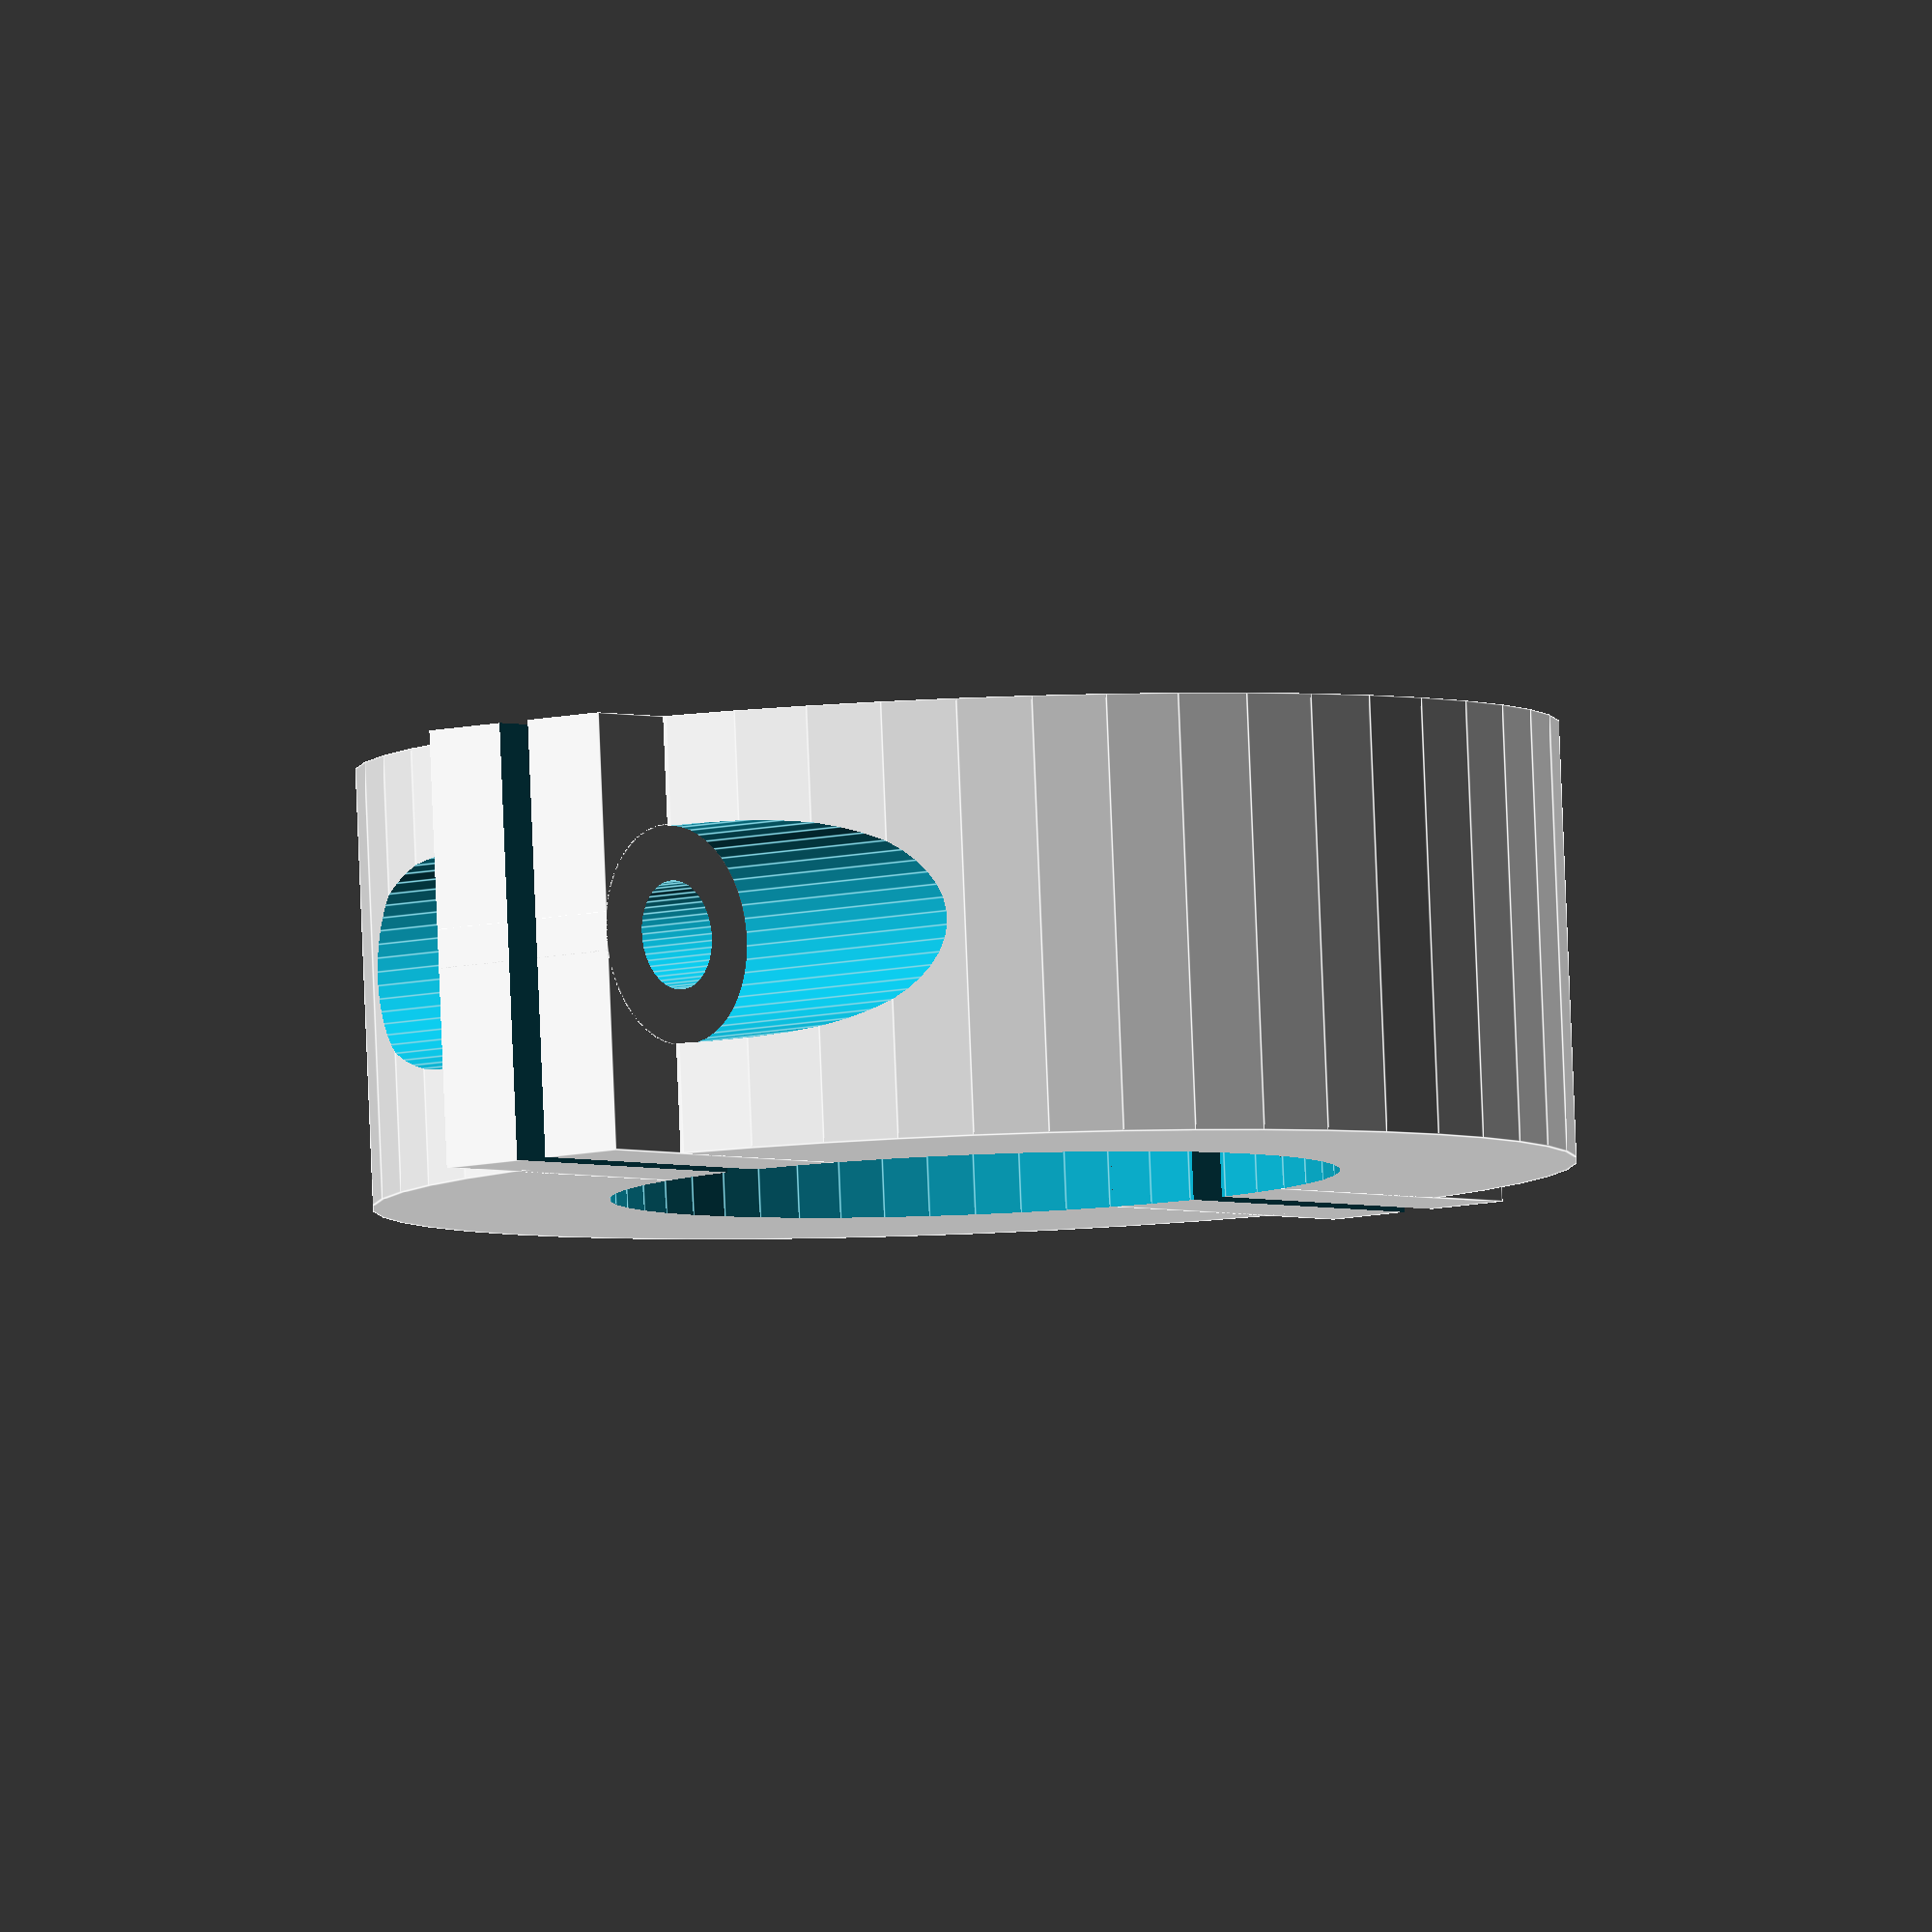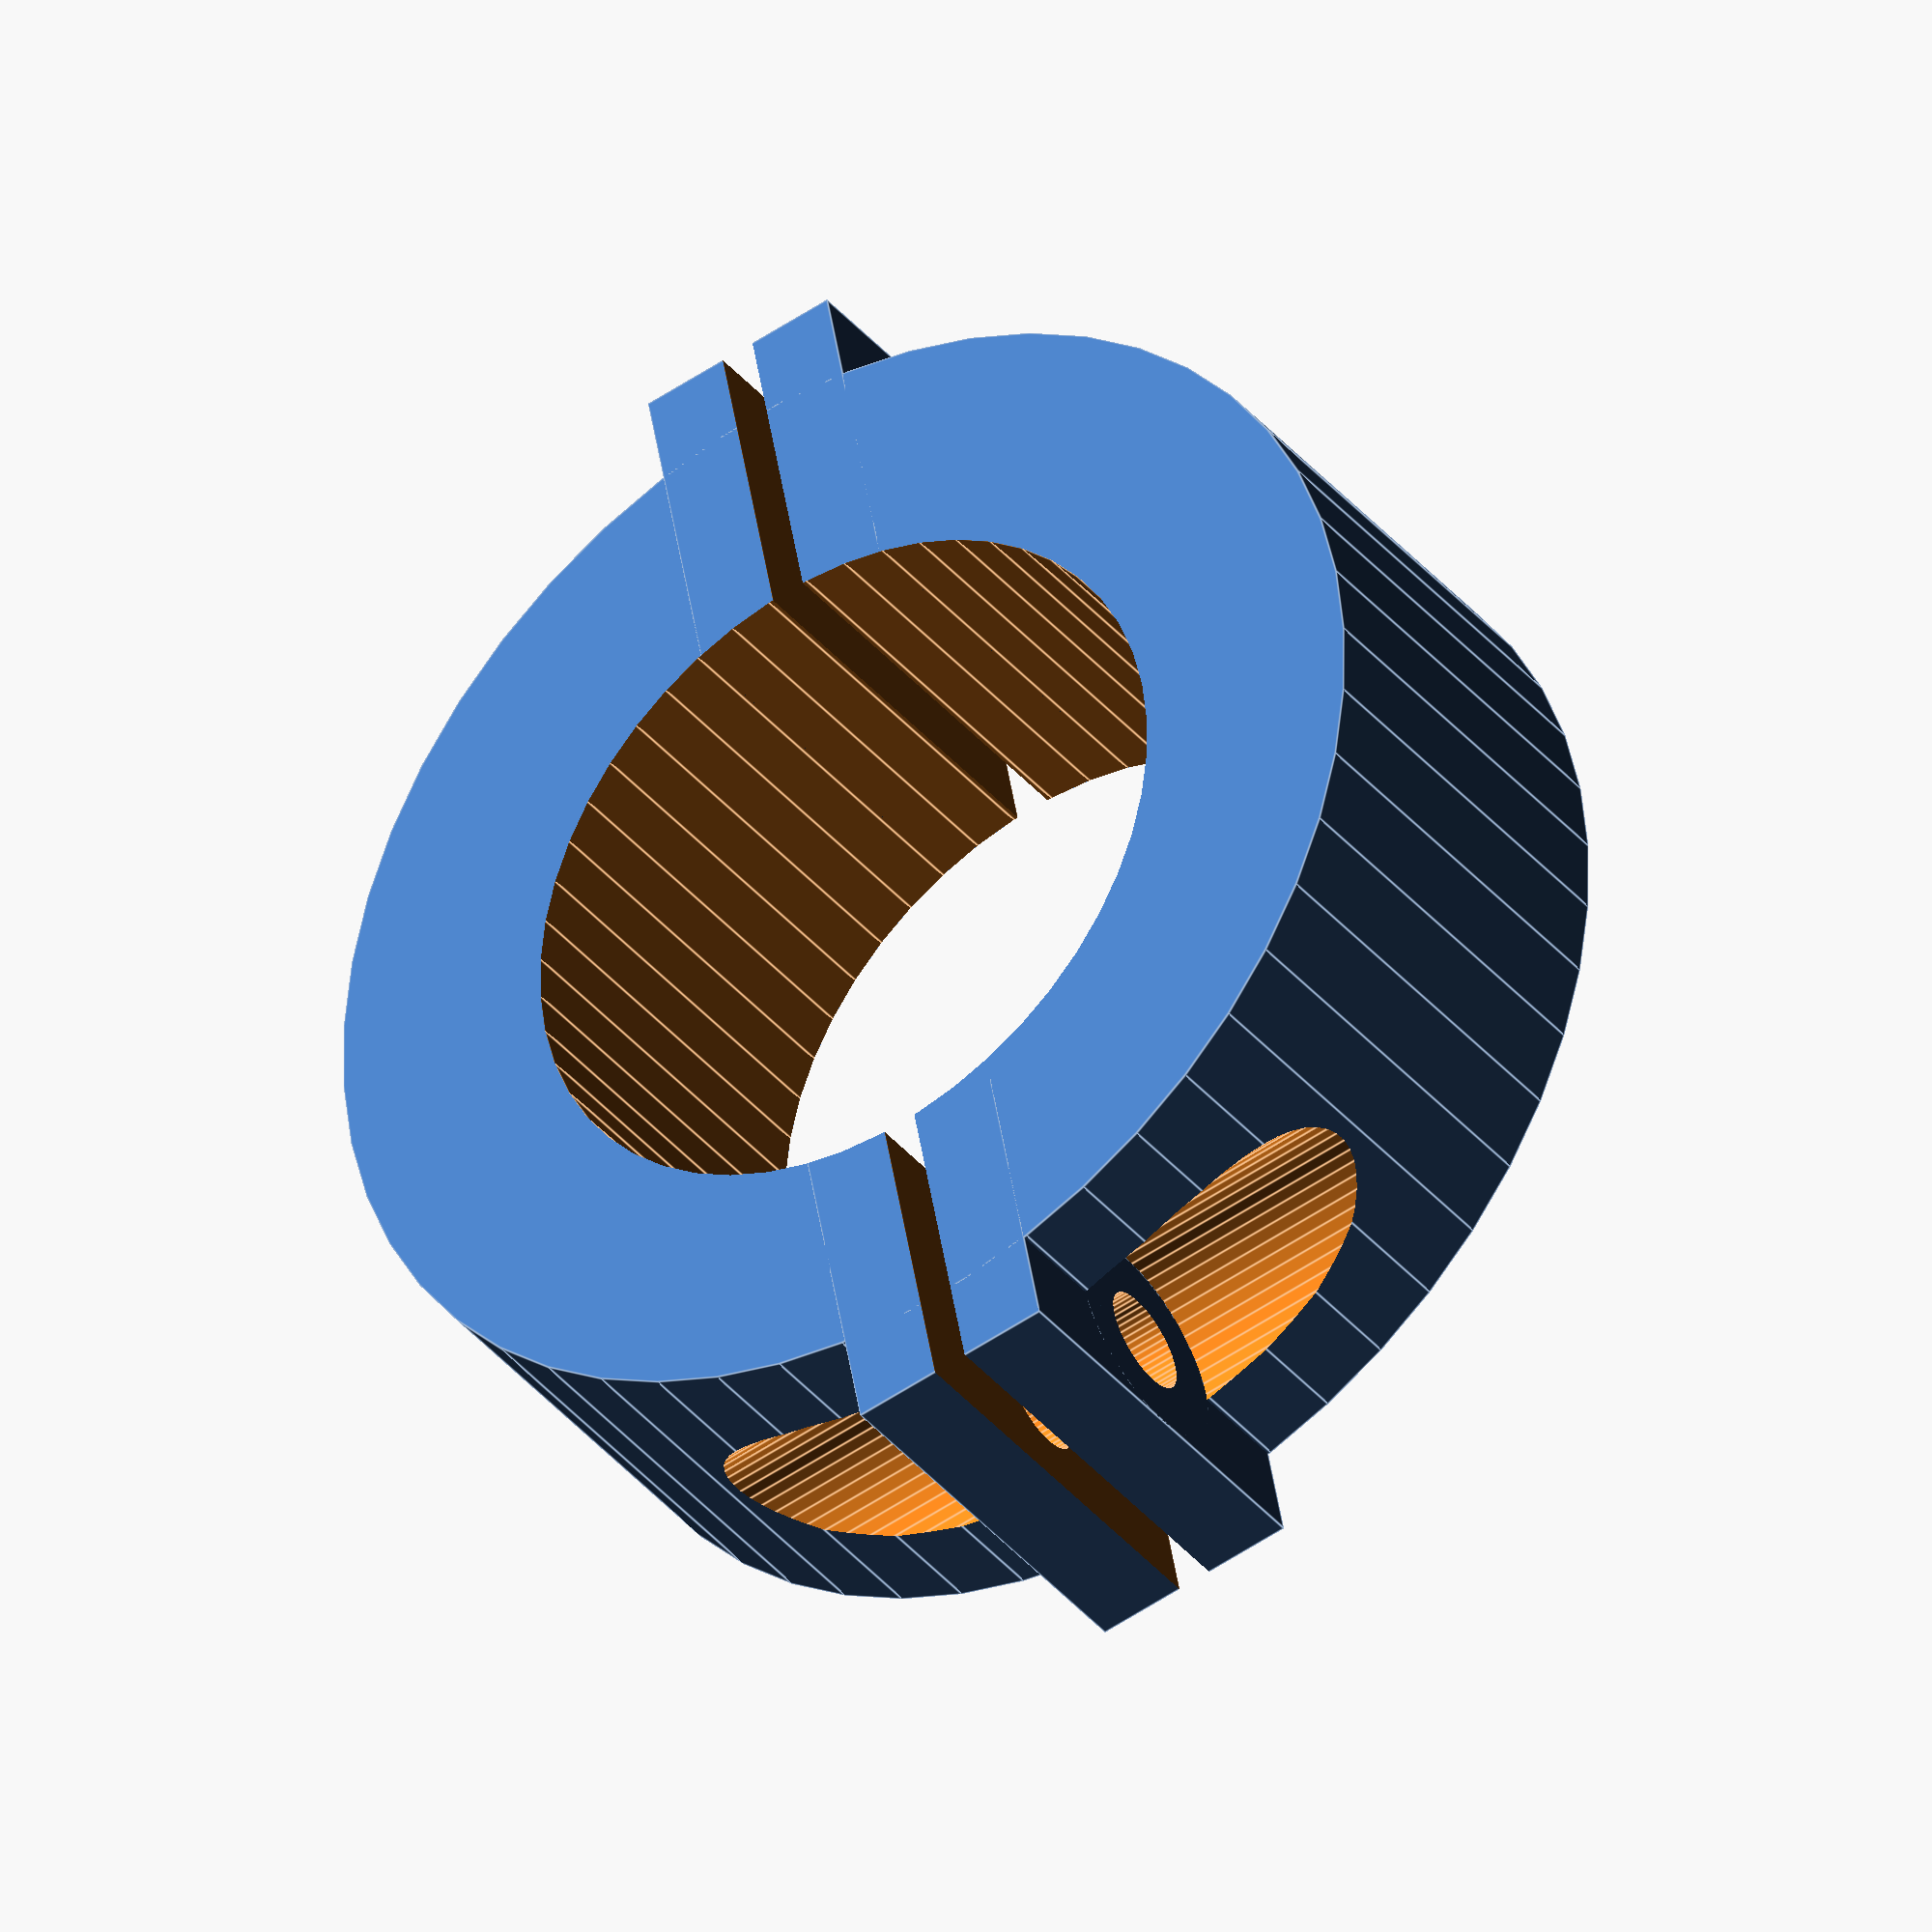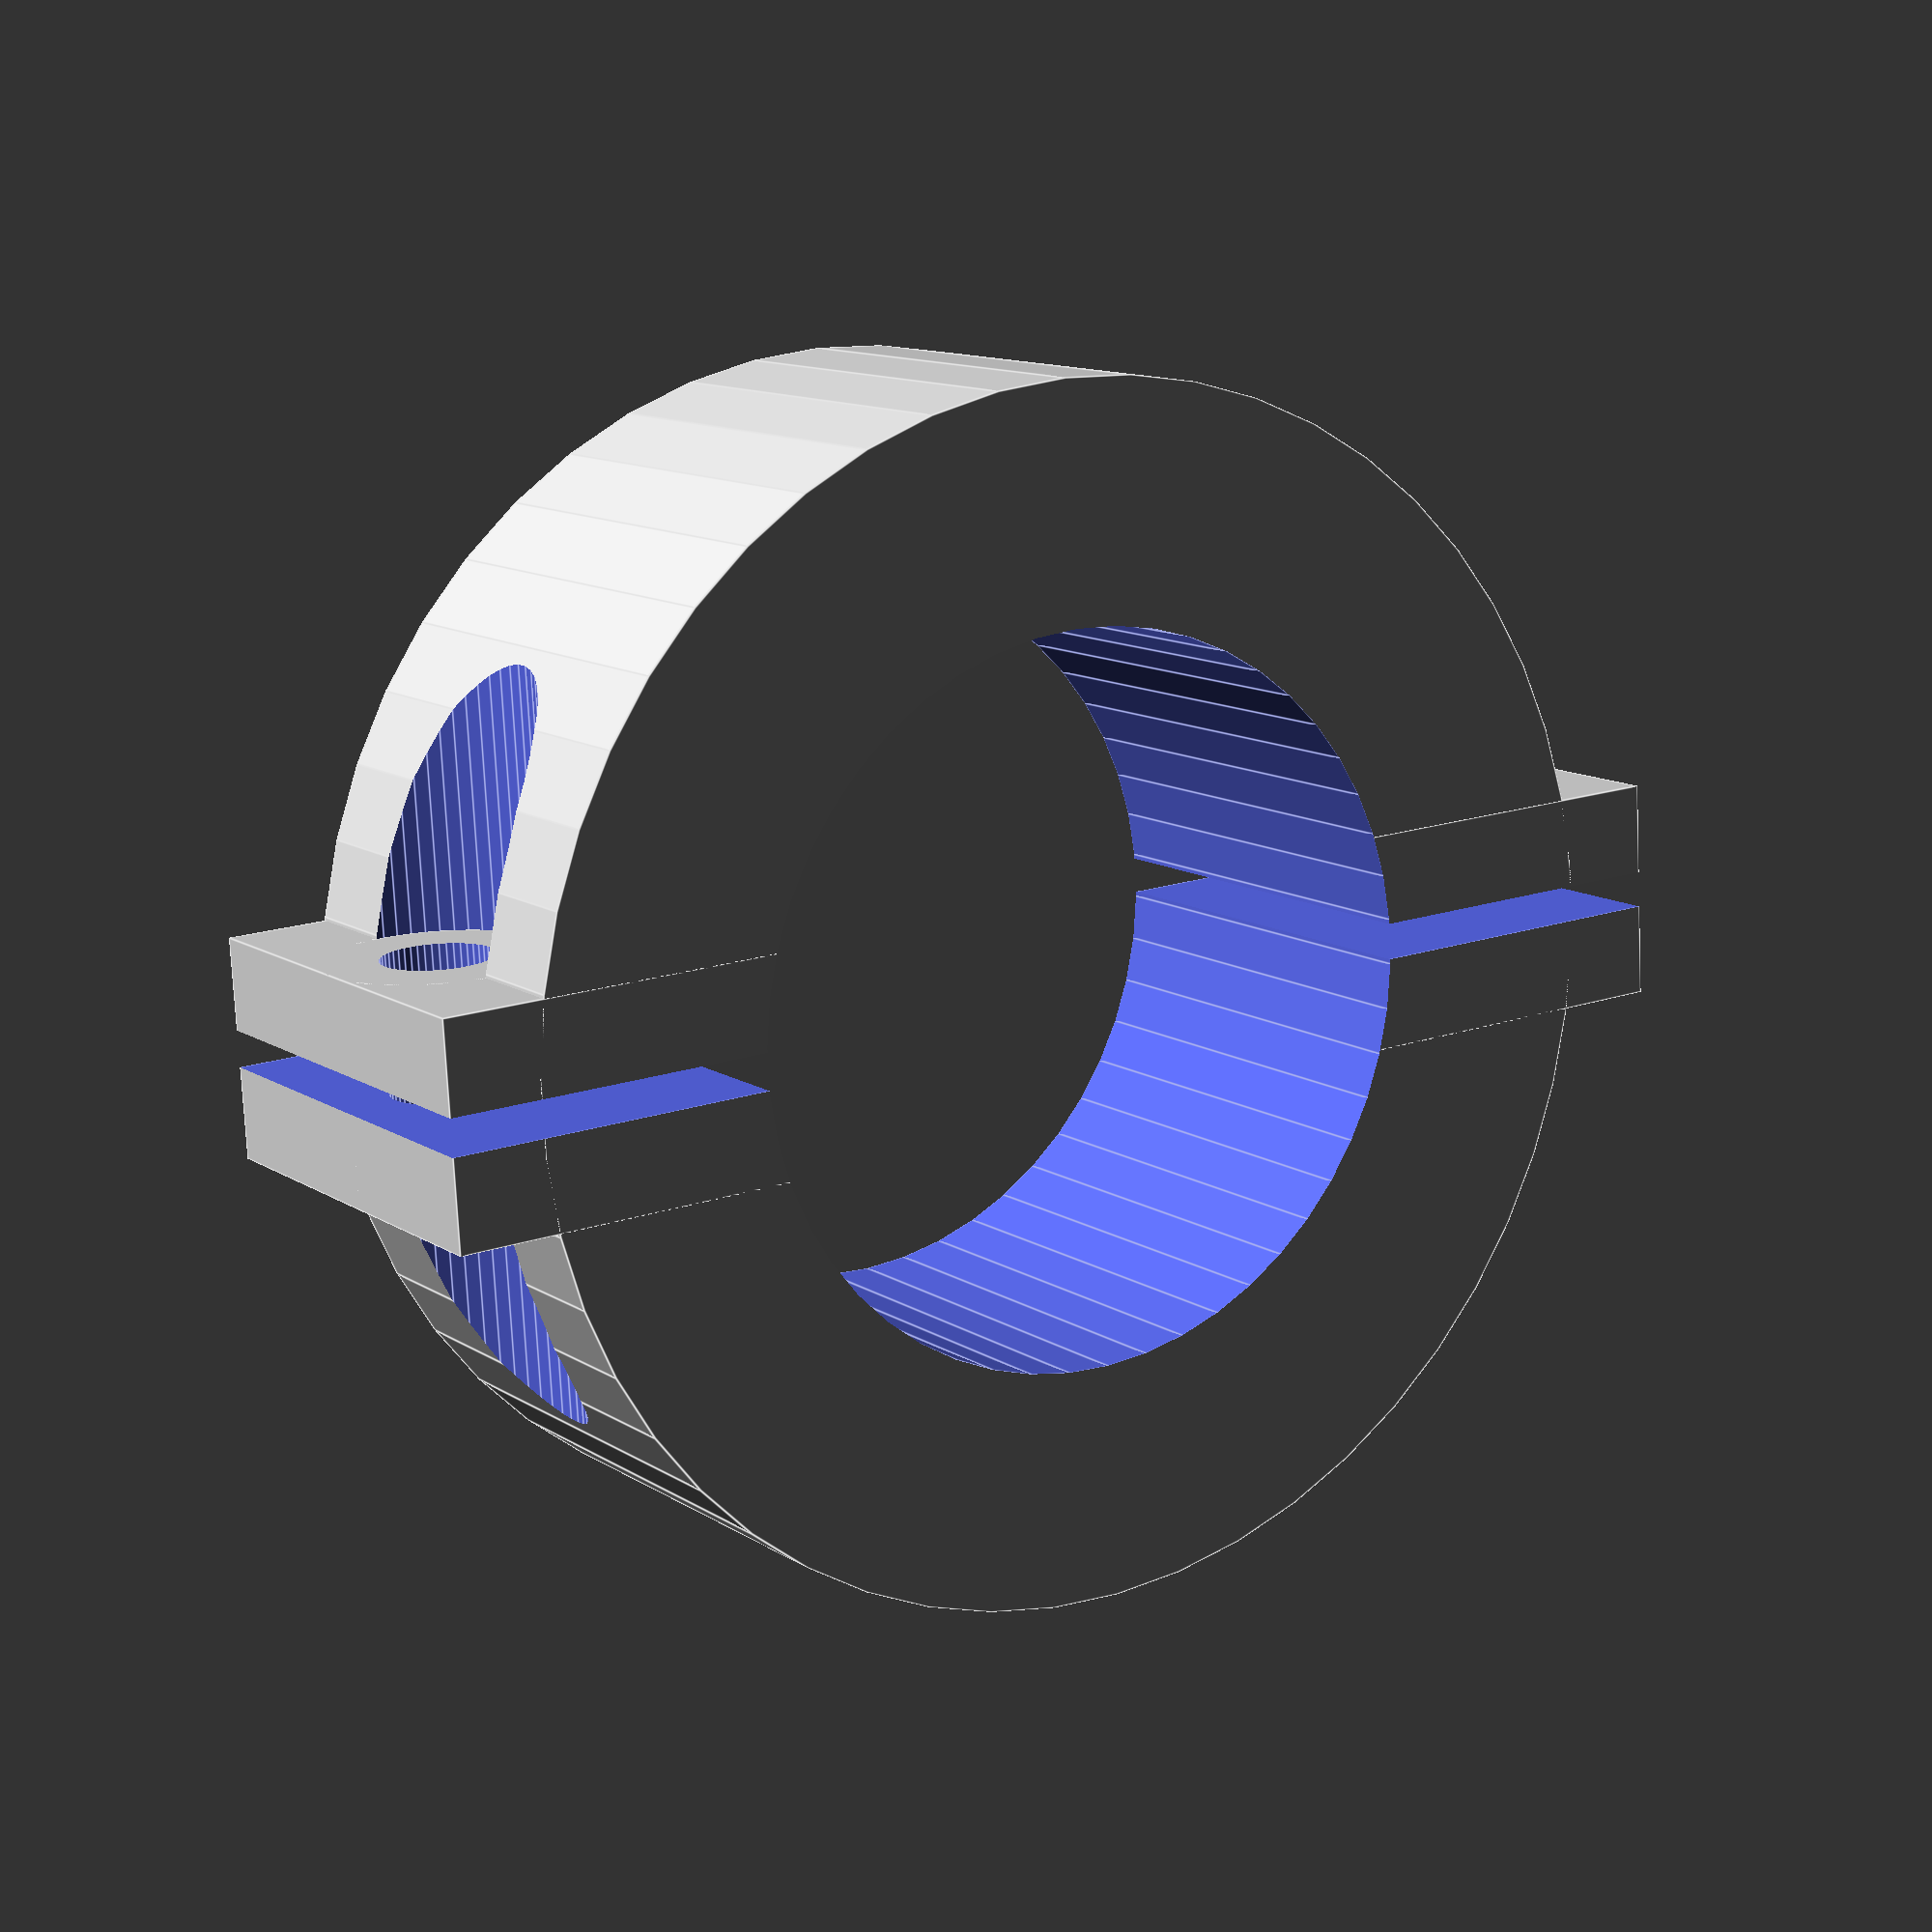
<openscad>
$fn=50;

longueur = 12;

diametre_int = 20;
diametre_ext = 33;
ecartement_vis = 16;

epaisseur_double_plaque = 6;

vis_diam_tete = 6;
vis_diam_corps= 3;
difference() {
    union() {
        cylinder(d=diametre_ext, h=longueur, center=true);
        cube([epaisseur_double_plaque,38,longueur], center=true);
    }
    cube([1,50,longueur+0.1], center=true);
    cylinder(d=diametre_int, h=longueur+0.1, center=true);
    translate([0, ecartement_vis,0])vis();
    translate([0,-ecartement_vis,0])vis();
}

module vis() {
    rotate([0,90,0])cylinder(d=vis_diam_corps, center=true, h=30);
    difference() {
        rotate([0,90,0])cylinder(d=vis_diam_tete,     center=true, h=30);
        rotate([0,90,0])cylinder(d=vis_diam_tete+0.1, center=true, h=epaisseur_double_plaque);
    }
}

</openscad>
<views>
elev=94.7 azim=320.3 roll=182.3 proj=o view=edges
elev=216.6 azim=349.4 roll=146.1 proj=o view=edges
elev=168.4 azim=266.7 roll=213.6 proj=p view=edges
</views>
